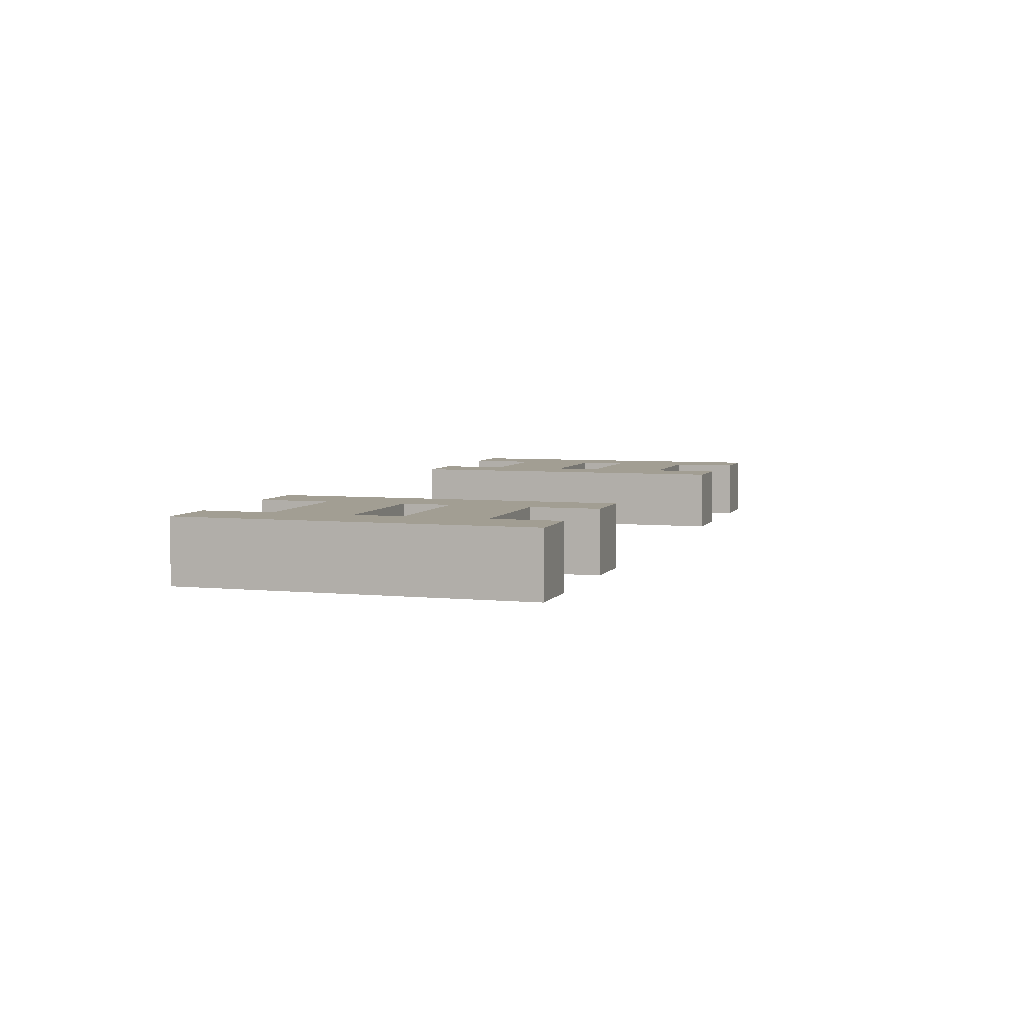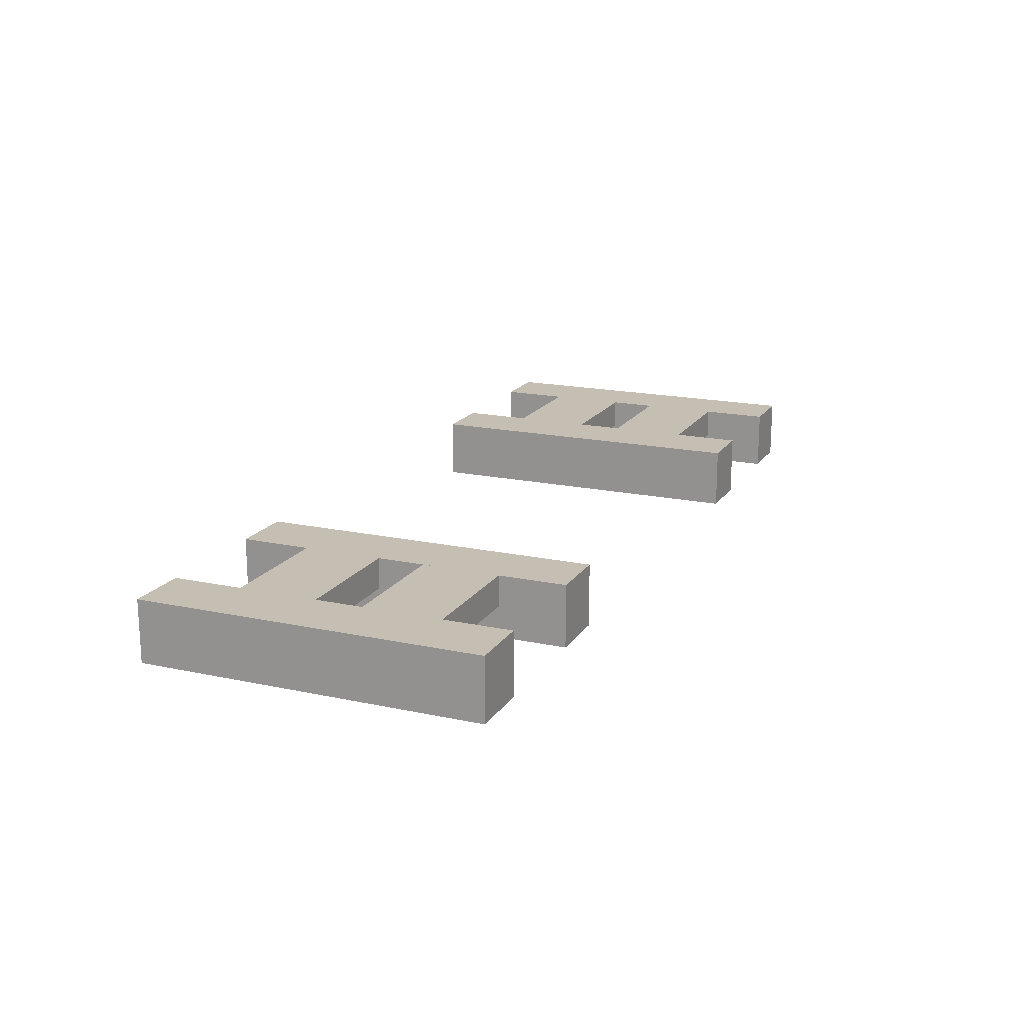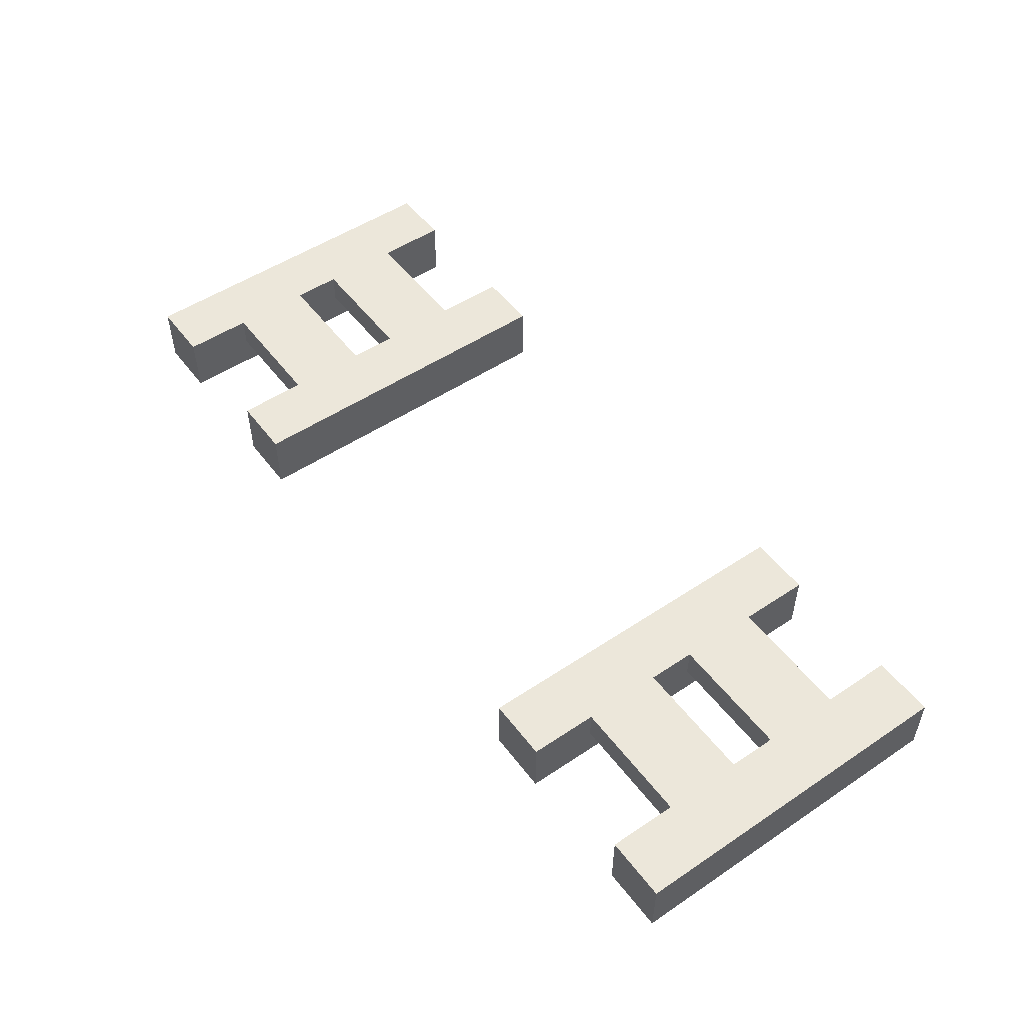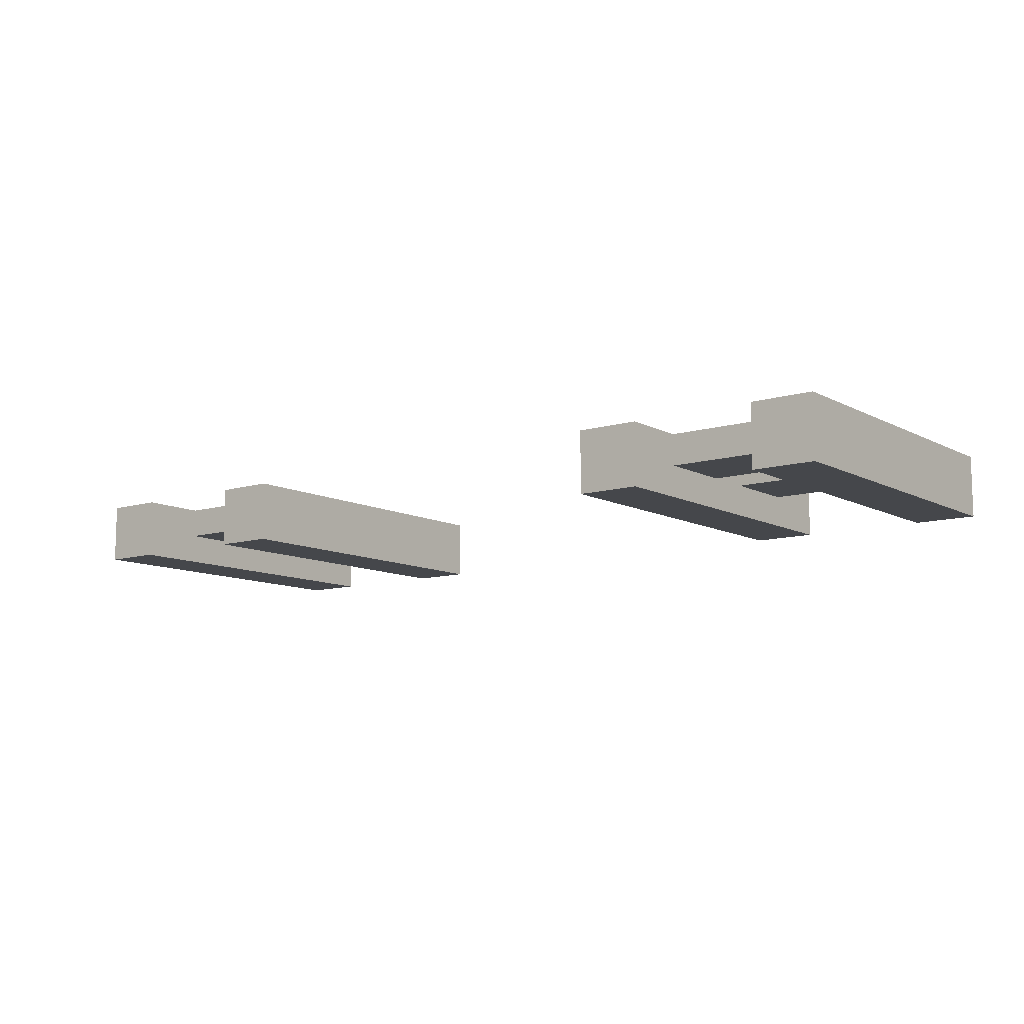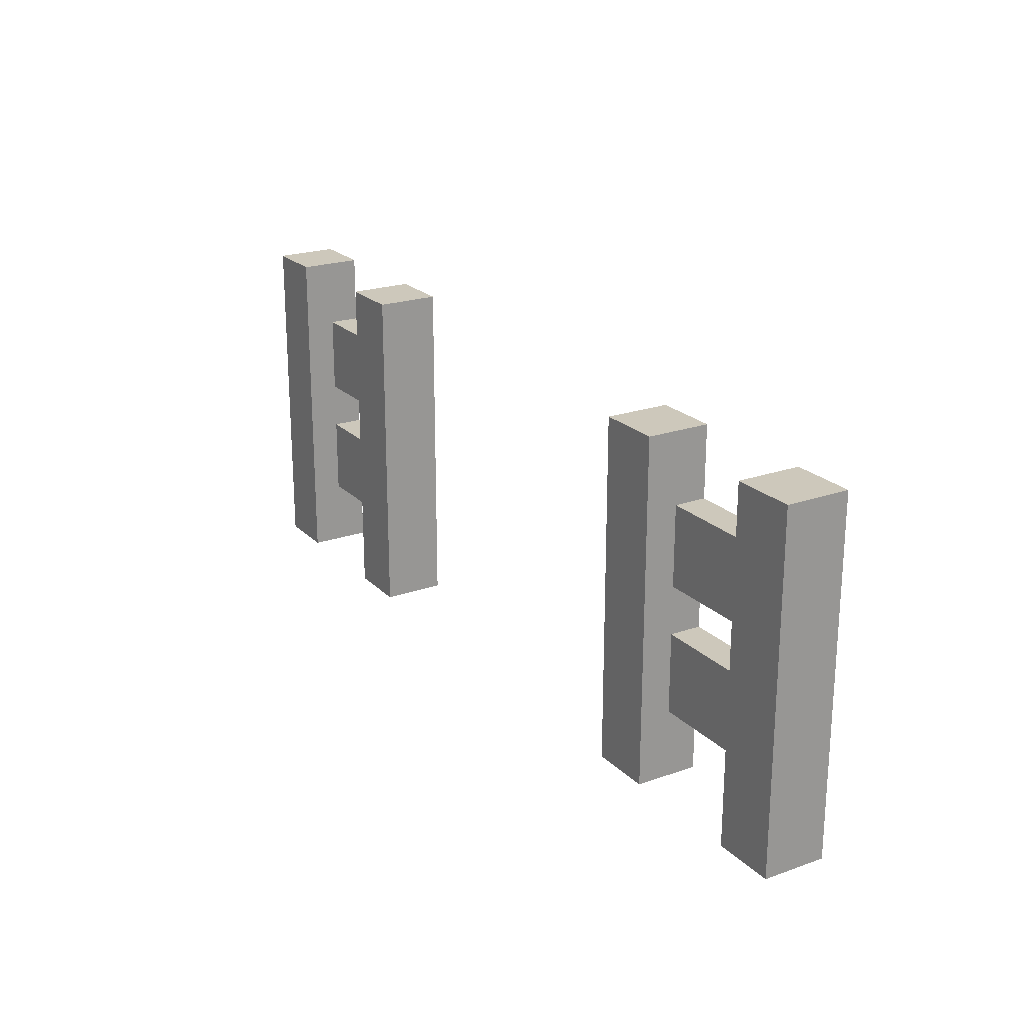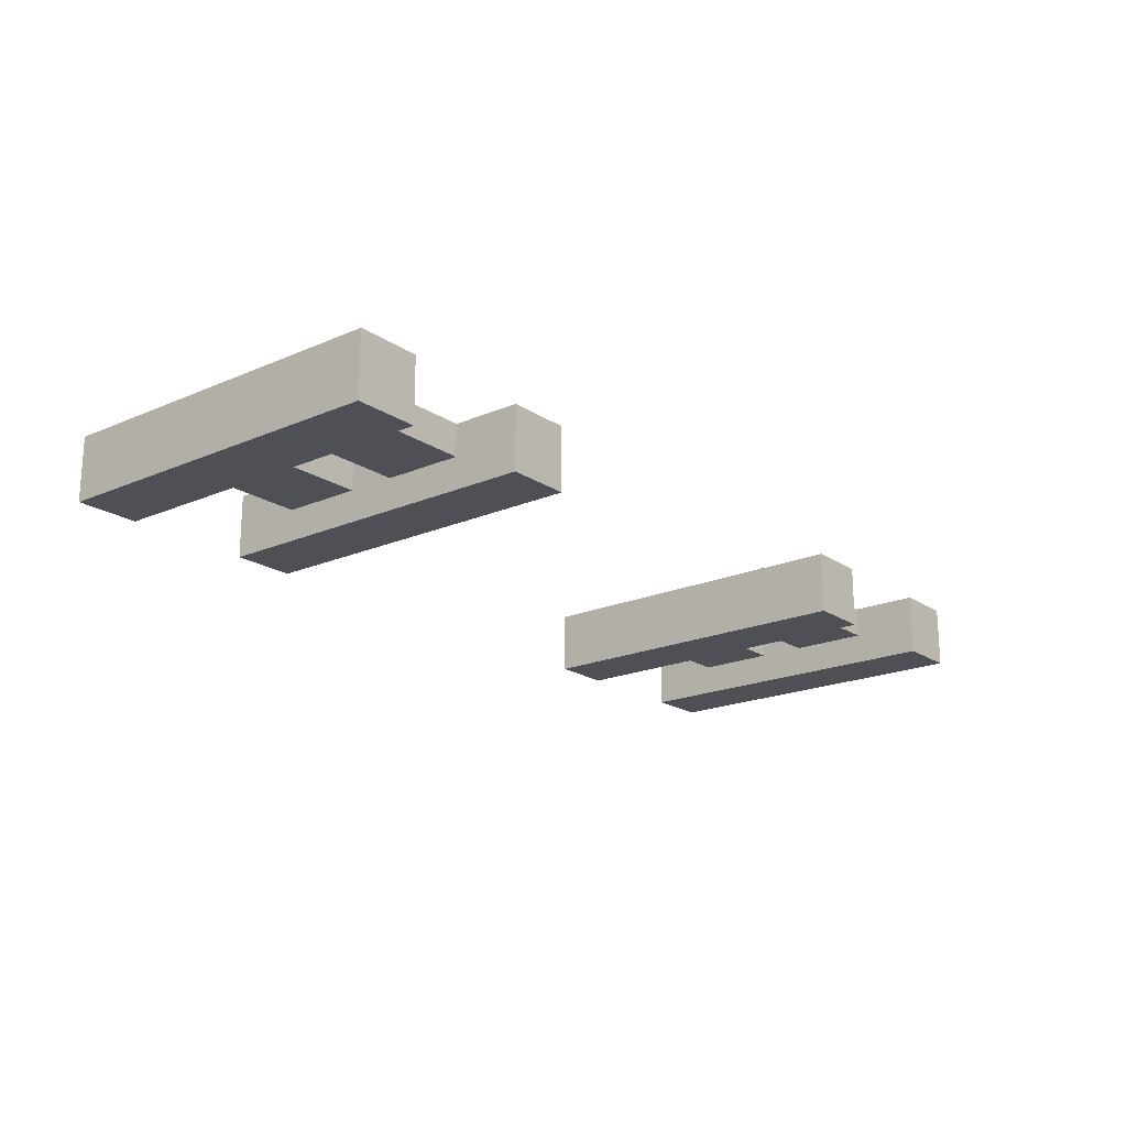
<metadata>
{"format":"obj","ext":"obj","renderer":"f3d","projection":"perspective","resolution":1024,"background":"white","views":[{"elev":5.1,"azim":-72.7,"up":"+Z"},{"elev":17.6,"azim":-67.0,"up":"+Z"},{"elev":51.4,"azim":54.0,"up":"+Z"},{"elev":-10.3,"azim":37.5,"up":"+Z"},{"elev":22.0,"azim":-121.6,"up":"+Y"},{"elev":-19.3,"azim":-51.0,"up":"+Z"}]}
</metadata>
<code>
o Mesh1_Group1_Model.039
v 0.2013 0 -0.2013
v 0 0 -0
v 0 0 -0.2013
v 0.2013 0 -0
v 0.2013 0.22 0
v 0.2013 0.22 -0.1007
v 0.2013 0.476 -0.1007
v 0.2013 0.63 -0.1007
v 0.2013 0.886 -0.1007
v 0.2013 1.113 -0.2013
v 0.2013 0.886 0
v 0.2013 1.113 0
v 0 1.113 -0.2013
v 0 1.113 0
v 0.2013 0.476 0
v 0.6039 0.476 0
v 0.6039 0.22 0
v 0.6039 0.22 -0.1007
v 0.6039 0.476 -0.1007
v 0.2013 0.63 0
v 0.6039 0.63 -0.1007
v 0.6039 0.63 0
v 0.6039 0.886 -0.1007
v 0.6039 0.886 0
v 0.6039 1.113 -0.2013
v 0.6039 1.113 0
v 0.8052 1.113 0
v 0.8052 0.886 0
v 0.8052 0.63 0
v 0.8052 0.476 0
v 0.8052 0.22 0
v 0.6039 0 -0.2013
v 0.6039 0 -0
v 0.8052 0 -0.2013
v 0.8052 0 -0
v 0.8052 1.113 -0.2013
f 1 2 3
f 2 1 4
f 1 5 4
f 5 1 6
f 6 1 7
f 7 1 8
f 8 1 9
f 10 9 1
f 10 11 9
f 11 10 12
f 13 12 10
f 12 13 14
f 13 2 14
f 2 13 3
f 13 1 3
f 1 13 10
f 2 5 14
f 5 2 4
f 14 5 15
f 5 16 15
f 16 5 17
f 5 18 17
f 18 5 6
f 7 18 6
f 18 7 19
f 7 16 19
f 16 7 15
f 7 20 15
f 20 7 8
f 21 20 8
f 20 21 22
f 22 23 21
f 23 22 24
f 24 20 22
f 20 24 11
f 24 9 11
f 9 24 23
f 24 25 23
f 25 24 26
f 24 27 26
f 27 24 28
f 22 28 24
f 28 22 29
f 16 29 22
f 29 16 30
f 16 31 30
f 31 16 17
f 19 17 16
f 17 19 18
f 19 25 18
f 21 25 19
f 23 25 21
f 21 9 23
f 9 21 8
f 16 21 19
f 21 16 22
f 32 18 25
f 32 17 18
f 17 32 33
f 34 33 32
f 33 34 35
f 34 31 35
f 31 34 30
f 30 34 29
f 29 34 28
f 28 34 27
f 27 34 36
f 34 25 36
f 25 34 32
f 25 27 36
f 27 25 26
f 31 33 35
f 33 31 17
f 14 20 11
f 14 15 20
f 14 11 12
o Mesh2_Group1_Model.002
v 2.799 1.113 -0.2013
v 2.799 0.886 0
v 2.799 1.113 0
v 2.799 0.886 -0.1007
v 2.799 0.63 -0.1007
v 2.799 0.476 -0.1007
v 2.799 0.22 -0.1007
v 2.799 0 -0.2013
v 2.799 0.22 0
v 2.799 0 0
v 3 0 -0.2013
v 3 0 0
v 3 1.113 0
v 3 1.113 -0.2013
v 2.799 0.63 0
v 2.799 0.476 0
v 2.396 0.22 0
v 2.396 0.476 0
v 2.396 0.476 -0.1007
v 2.396 0.63 0
v 2.396 0.63 -0.1007
v 2.396 0.886 0
v 2.396 0.886 -0.1007
v 2.396 1.113 -0.2013
v 2.396 1.113 0
v 2.195 1.113 -0.2013
v 2.195 1.113 0
v 2.195 0.886 0
v 2.195 0.63 0
v 2.195 0.476 0
v 2.195 0.22 0
v 2.195 0 -0.2013
v 2.195 -0 0
v 2.396 0 -0.2013
v 2.396 -0 0
v 2.396 0.22 -0.1007
f 37 38 39
f 38 37 40
f 40 37 41
f 41 37 42
f 42 37 43
f 44 43 37
f 44 45 43
f 45 44 46
f 47 46 44
f 46 47 48
f 47 49 48
f 49 47 50
f 47 37 50
f 37 47 44
f 37 49 50
f 49 37 39
f 38 49 39
f 51 49 38
f 52 49 51
f 45 49 52
f 46 49 45
f 49 46 48
f 52 53 45
f 53 52 54
f 52 55 54
f 55 52 42
f 52 41 42
f 41 52 51
f 56 41 51
f 41 56 57
f 57 58 56
f 58 57 59
f 59 41 57
f 41 59 40
f 59 38 40
f 38 59 58
f 60 58 59
f 58 60 61
f 62 61 60
f 61 62 63
f 62 64 63
f 64 62 65
f 65 62 66
f 66 62 67
f 68 67 62
f 67 68 69
f 70 69 68
f 69 70 71
f 70 53 71
f 53 70 72
f 72 70 55
f 55 70 57
f 57 70 59
f 60 59 70
f 70 62 60
f 62 70 68
f 56 55 57
f 55 56 54
f 56 66 54
f 66 56 65
f 58 65 56
f 65 58 64
f 61 64 58
f 64 61 63
f 56 38 58
f 38 56 51
f 67 54 66
f 54 67 53
f 69 53 67
f 53 69 71
f 72 54 53
f 54 72 55
f 55 43 72
f 43 55 42
f 43 53 72
f 53 43 45

</code>
